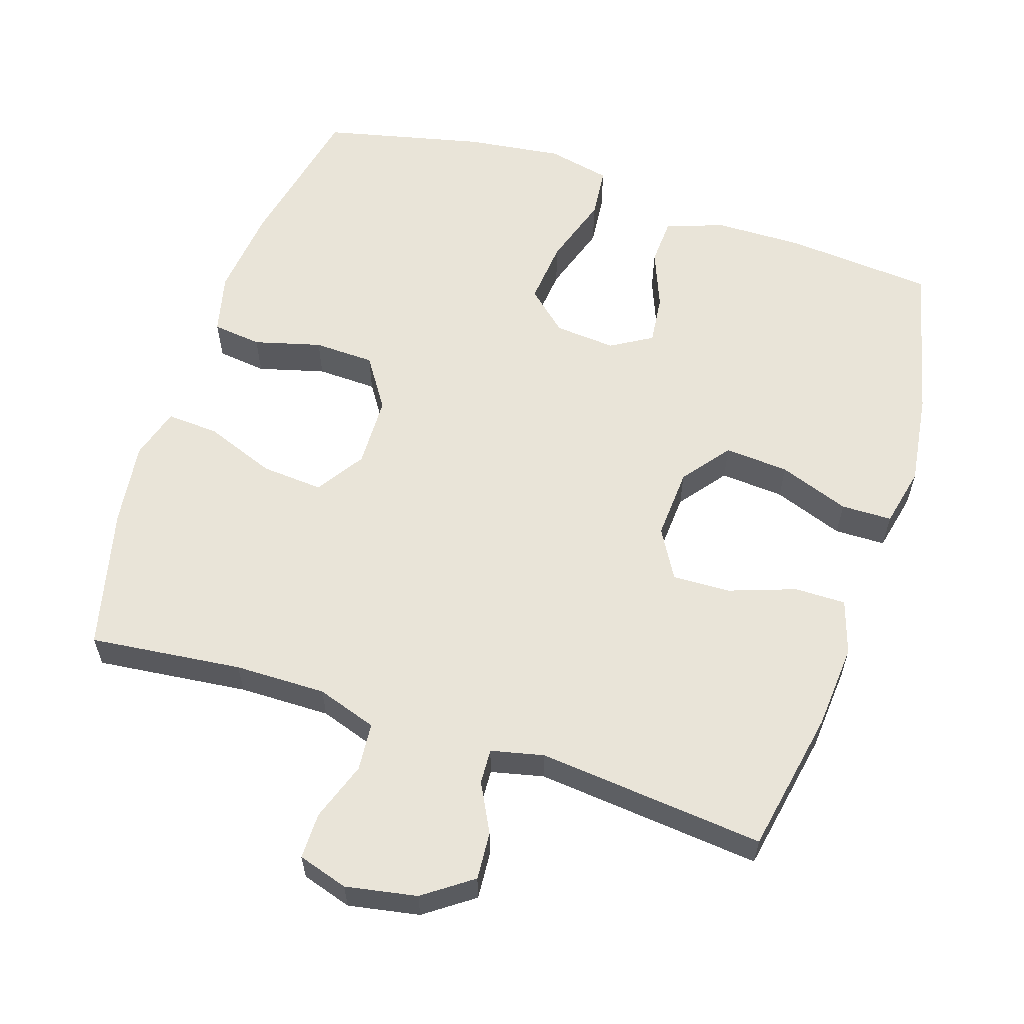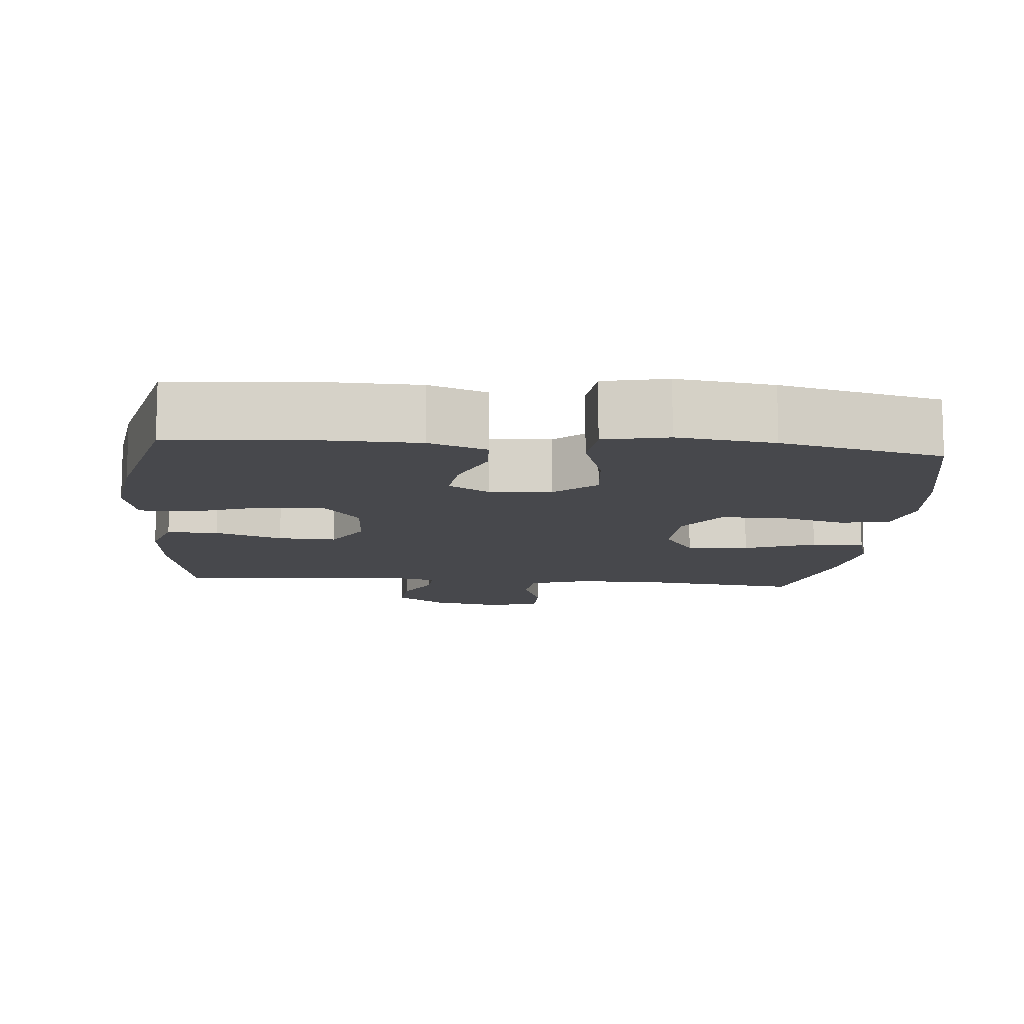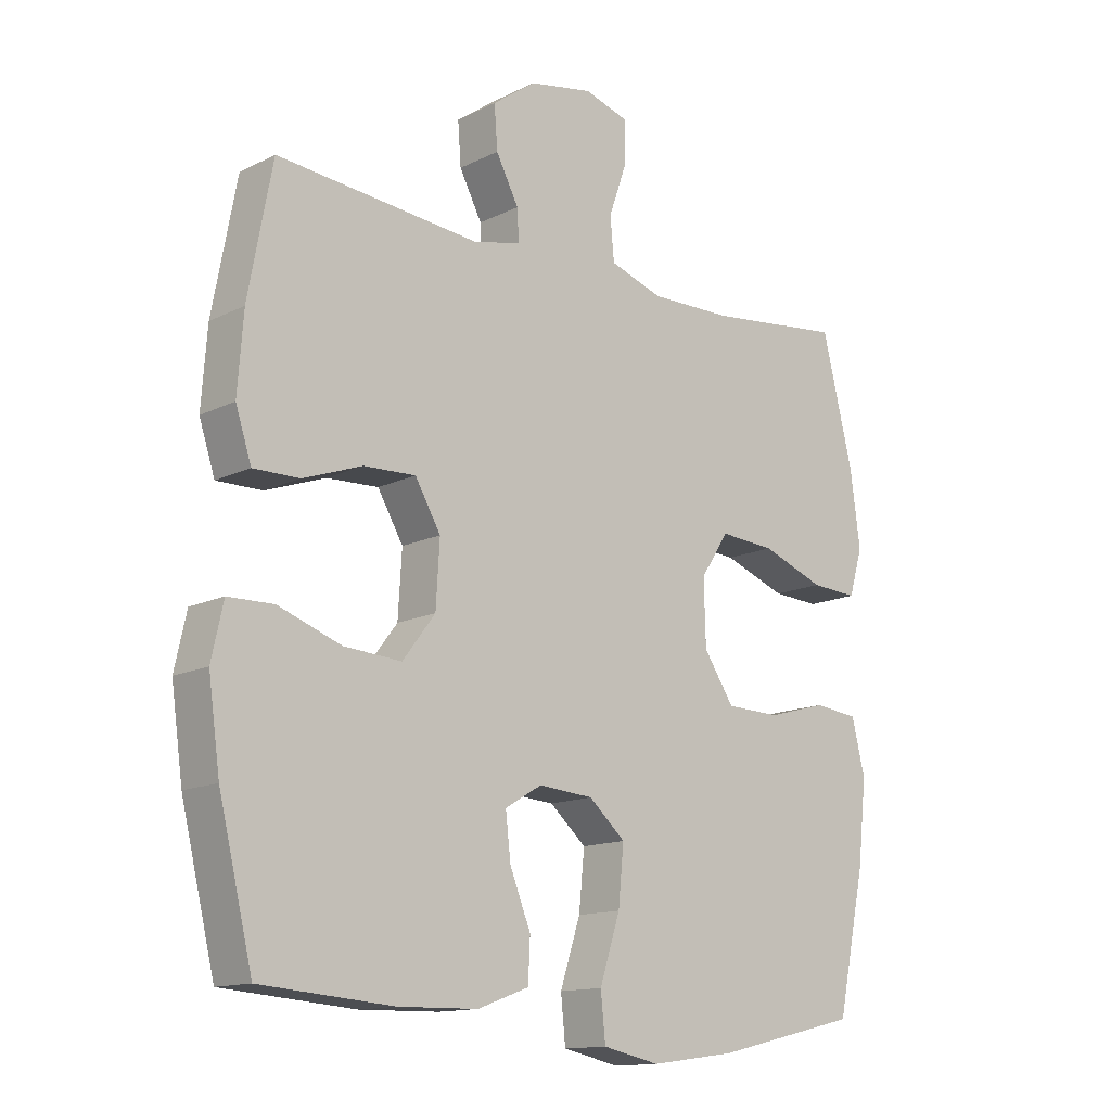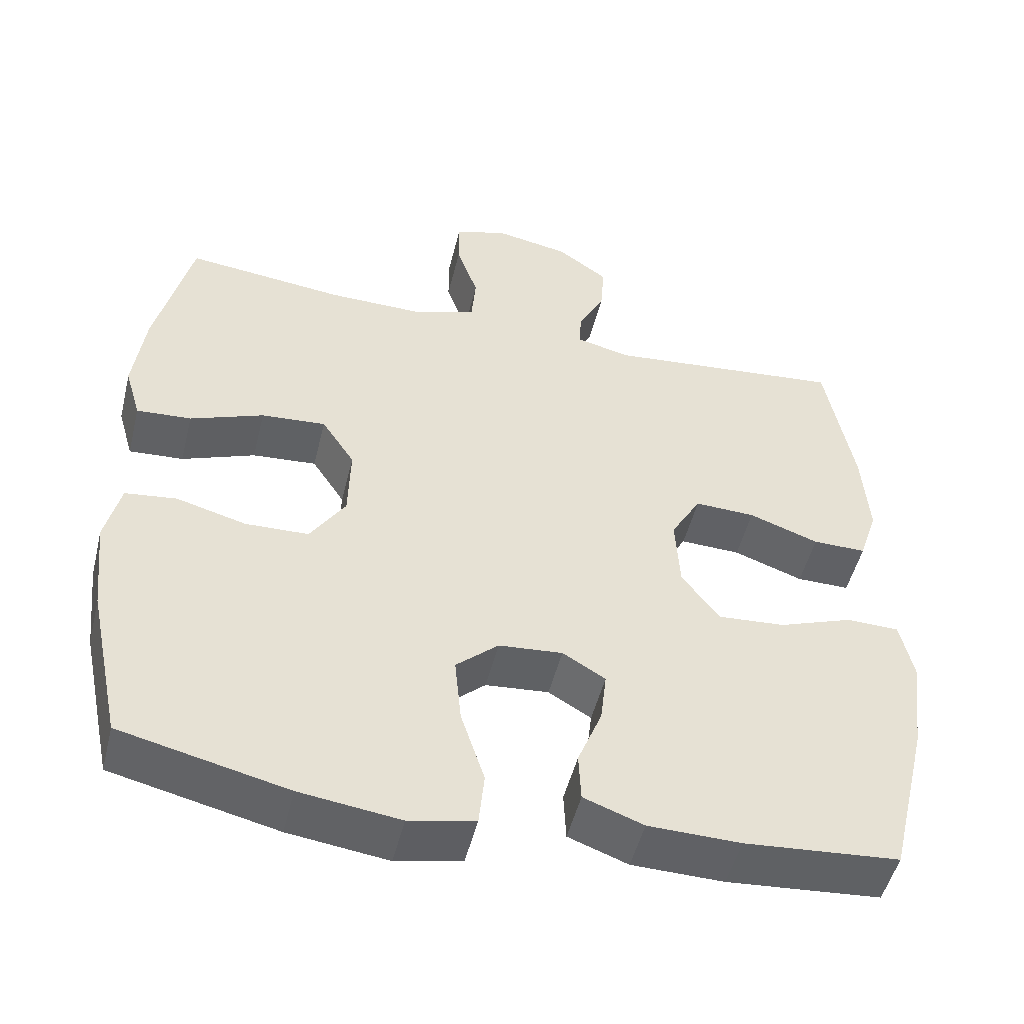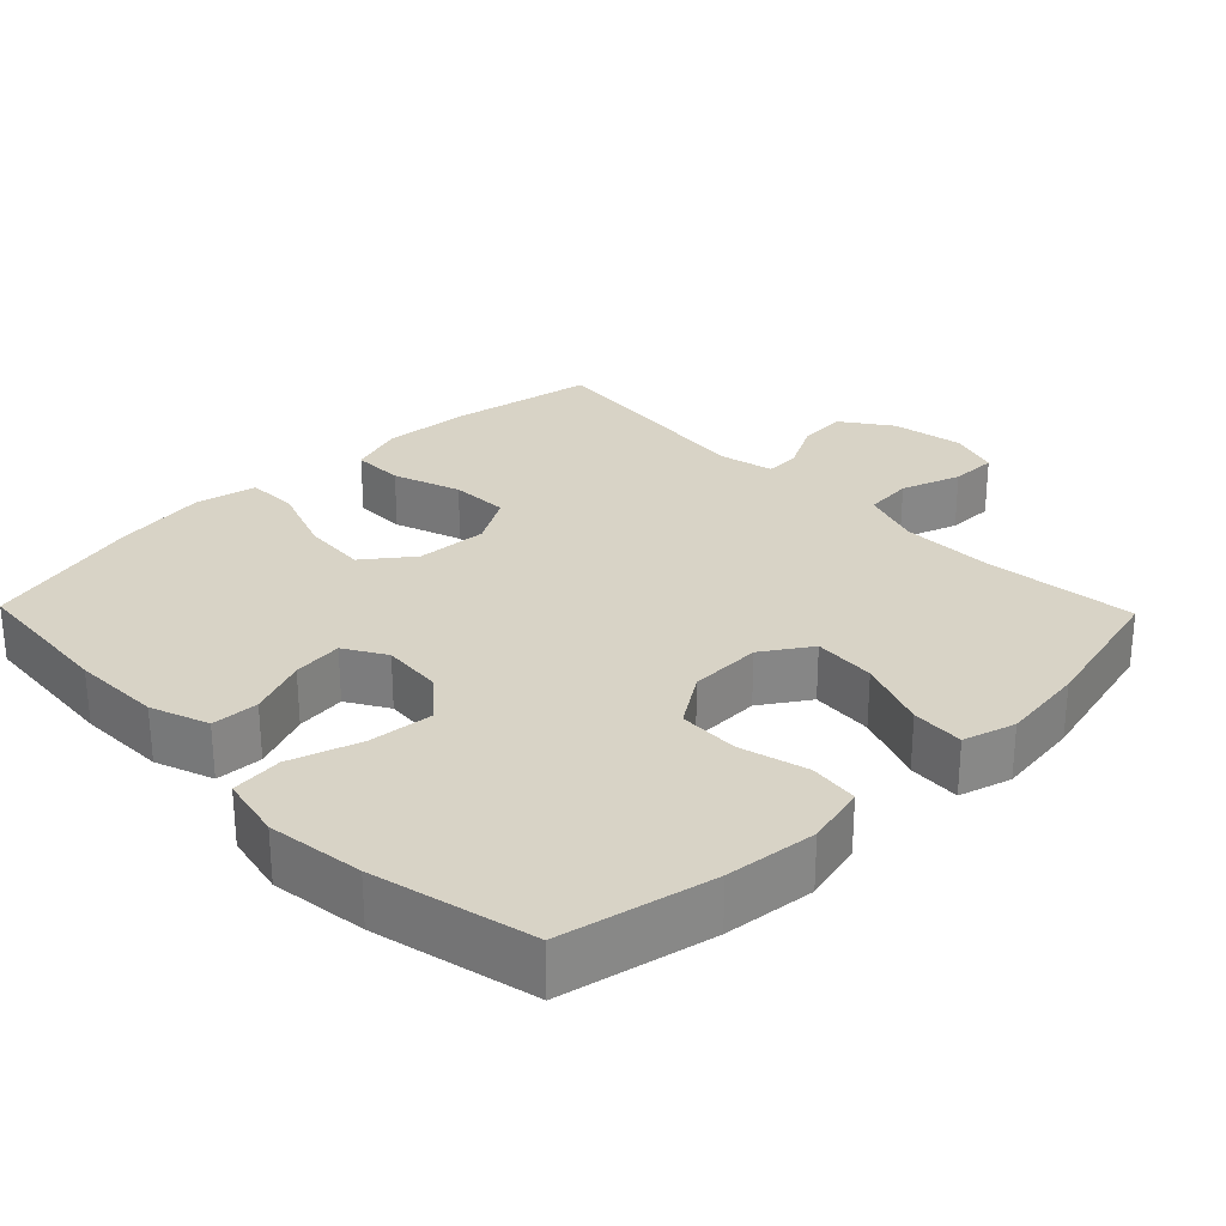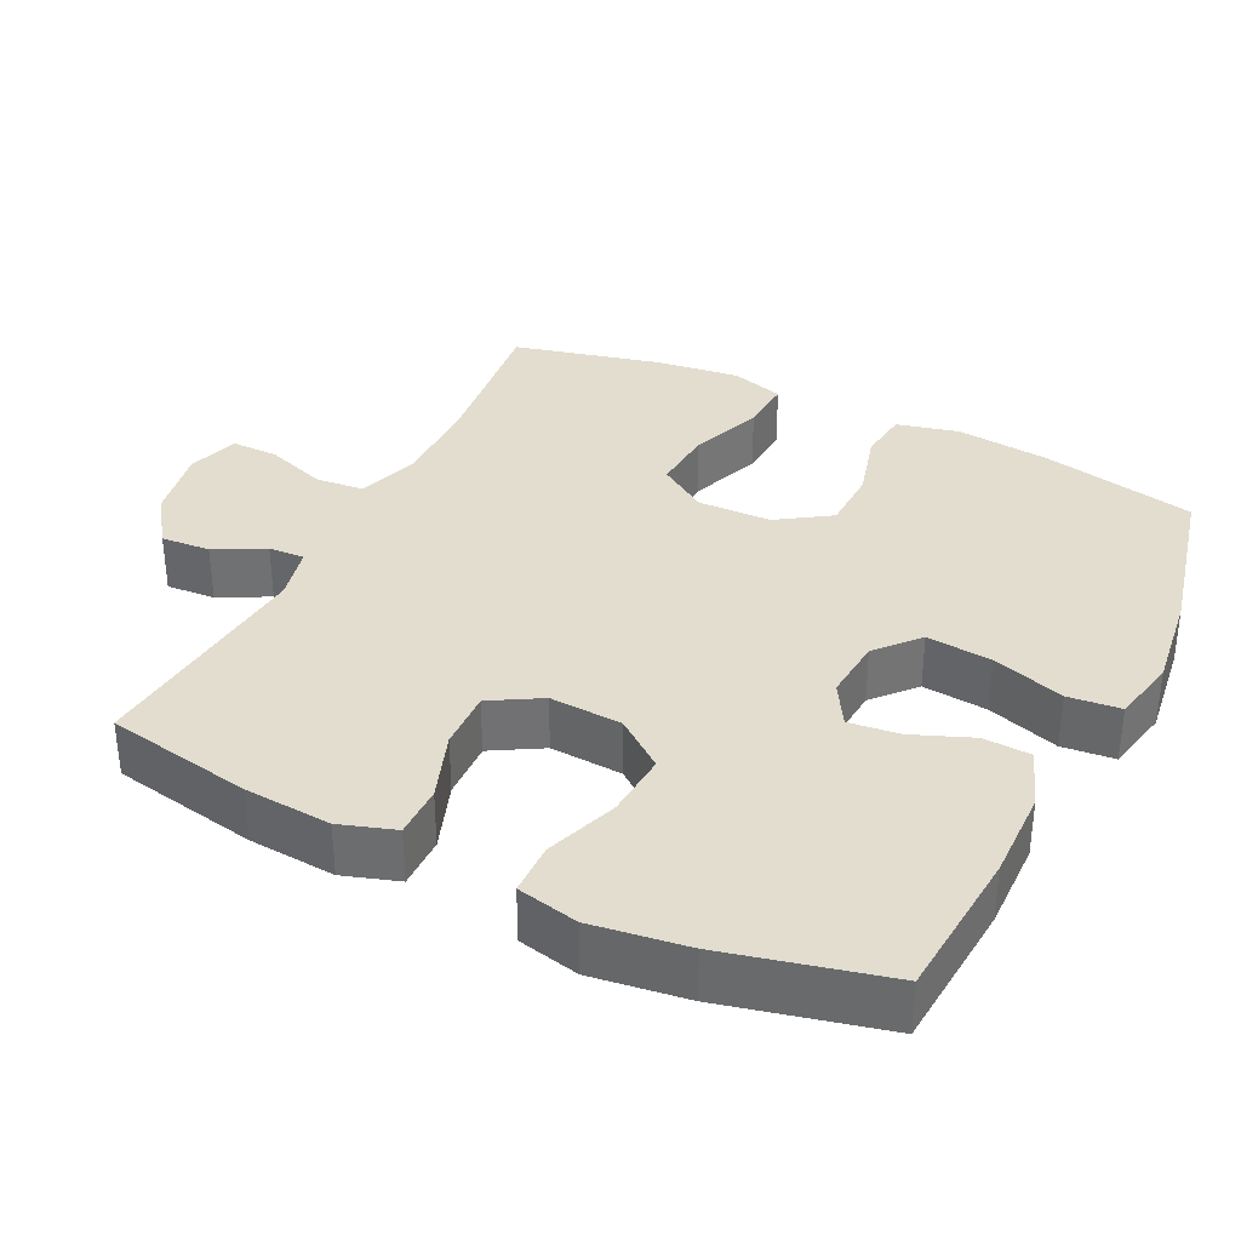
<metadata>
{"format":"obj","ext":"obj","renderer":"f3d","projection":"perspective","resolution":1024,"background":"white","views":[{"elev":59.8,"azim":18.2,"up":"+Y"},{"elev":-11.6,"azim":174.9,"up":"+Y"},{"elev":-13.7,"azim":137.7,"up":"+Z"},{"elev":-49.8,"azim":-13.7,"up":"+Z"},{"elev":28.2,"azim":-134.2,"up":"+Y"},{"elev":35.0,"azim":116.2,"up":"+Y"}]}
</metadata>
<code>
o path614_path614.001
v -0.5493 0.0375 0.2775
v -0.5648 0.0375 0.1589
v -0.5431 0.0375 0.08537
v -0.4688 0.0375 0.08991
v -0.3689 0.0375 0.1276
v -0.2811 0.0375 0.134
v -0.2363 0.0375 0.06585
v -0.2392 0.0375 -0.03574
v -0.2873 0.0375 -0.1085
v -0.3733 0.0375 -0.1111
v -0.4684 0.0375 -0.08518
v -0.5384 0.0375 -0.09353
v -0.5592 0.0375 -0.1794
v -0.5453 0.0375 -0.3085
v -0.5 0.0375 -0.5232
v -0.2731 0.0375 -0.5764
v -0.1367 0.0375 -0.5944
v -0.04647 0.0375 -0.5753
v -0.03911 0.0375 -0.5025
v -0.07145 0.0375 -0.4024
v -0.08029 0.0375 -0.3116
v -0.02256 0.0375 -0.2605
v 0.06425 0.0375 -0.2534
v 0.1225 0.0375 -0.2882
v 0.1145 0.0375 -0.3586
v 0.08145 0.0375 -0.441
v 0.08464 0.0375 -0.5075
v 0.1661 0.0375 -0.5374
v 0.2917 0.0375 -0.5399
v 0.5019 0.0375 -0.5232
v 0.5556 0.0375 -0.3007
v 0.5741 0.0375 -0.1682
v 0.5553 0.0375 -0.08314
v 0.4831 0.0375 -0.08174
v 0.3831 0.0375 -0.1178
v 0.2919 0.0375 -0.1244
v 0.24 0.0375 -0.05643
v 0.234 0.0375 0.04425
v 0.2746 0.0375 0.1142
v 0.3568 0.0375 0.1111
v 0.4515 0.0375 0.0775
v 0.524 0.0375 0.07691
v 0.549 0.0375 0.1537
v 0.54 0.0375 0.2747
v 0.5019 0.0375 0.4785
v 0.1797 0.0375 0.4476
v 0.1046 0.0375 0.4648
v 0.1073 0.0375 0.5147
v 0.1431 0.0375 0.5835
v 0.1482 0.0375 0.6515
v 0.07947 0.0375 0.7008
v -0.02166 0.0375 0.7196
v -0.09277 0.0375 0.6977
v -0.09245 0.0375 0.632
v -0.06341 0.0375 0.5486
v -0.0694 0.0375 0.4805
v -0.1545 0.0375 0.4524
v -0.284 0.0375 0.4541
v -0.5 0.0375 0.4785
v -0.5493 -0.0375 0.2775
v -0.5648 -0.0375 0.1589
v -0.5431 -0.0375 0.08537
v -0.4688 -0.0375 0.08991
v -0.3689 -0.0375 0.1276
v -0.2811 -0.0375 0.134
v -0.2363 -0.0375 0.06585
v -0.2392 -0.0375 -0.03574
v -0.2873 -0.0375 -0.1085
v -0.3733 -0.0375 -0.1111
v -0.4684 -0.0375 -0.08518
v -0.5384 -0.0375 -0.09353
v -0.5592 -0.0375 -0.1794
v -0.5453 -0.0375 -0.3085
v -0.5 -0.0375 -0.5232
v -0.2731 -0.0375 -0.5764
v -0.1367 -0.0375 -0.5944
v -0.04647 -0.0375 -0.5753
v -0.03911 -0.0375 -0.5025
v -0.07145 -0.0375 -0.4024
v -0.08029 -0.0375 -0.3116
v -0.02256 -0.0375 -0.2605
v 0.06425 -0.0375 -0.2534
v 0.1225 -0.0375 -0.2882
v 0.1145 -0.0375 -0.3586
v 0.08145 -0.0375 -0.441
v 0.08464 -0.0375 -0.5075
v 0.1661 -0.0375 -0.5374
v 0.2917 -0.0375 -0.5399
v 0.5019 -0.0375 -0.5232
v 0.5556 -0.0375 -0.3007
v 0.5741 -0.0375 -0.1682
v 0.5553 -0.0375 -0.08314
v 0.4831 -0.0375 -0.08174
v 0.3831 -0.0375 -0.1178
v 0.2919 -0.0375 -0.1244
v 0.24 -0.0375 -0.05643
v 0.234 -0.0375 0.04425
v 0.2746 -0.0375 0.1142
v 0.3568 -0.0375 0.1111
v 0.4515 -0.0375 0.0775
v 0.524 -0.0375 0.07691
v 0.549 -0.0375 0.1537
v 0.54 -0.0375 0.2747
v 0.5019 -0.0375 0.4785
v 0.1797 -0.0375 0.4476
v 0.1046 -0.0375 0.4648
v 0.1073 -0.0375 0.5147
v 0.1431 -0.0375 0.5835
v 0.1482 -0.0375 0.6515
v 0.07947 -0.0375 0.7008
v -0.02166 -0.0375 0.7196
v -0.09277 -0.0375 0.6977
v -0.09245 -0.0375 0.632
v -0.06341 -0.0375 0.5486
v -0.0694 -0.0375 0.4805
v -0.1545 -0.0375 0.4524
v -0.284 -0.0375 0.4541
v -0.5 -0.0375 0.4785
v 0.07947 0.0375 0.7008
v -0.02166 0.0375 0.7196
v -0.09277 0.0375 0.6977
v -0.09277 0.0375 0.6977
v 0.1482 0.0375 0.6515
v -0.09245 0.0375 0.632
v 0.1431 0.0375 0.5835
v -0.06341 0.0375 0.5486
v 0.1073 0.0375 0.5147
v -0.0694 0.0375 0.4805
v -0.0694 0.0375 0.4805
v 0.1046 0.0375 0.4648
v 0.1046 0.0375 0.4648
v -0.1545 0.0375 0.4524
v -0.284 0.0375 0.4541
v -0.5 0.0375 0.4785
v -0.5 0.0375 0.4785
v 0.1797 0.0375 0.4476
v 0.5019 0.0375 0.4785
v 0.5019 0.0375 0.4785
v -0.5493 0.0375 0.2775
v 0.54 0.0375 0.2747
v -0.5648 0.0375 0.1589
v 0.549 0.0375 0.1537
v -0.3689 0.0375 0.1276
v -0.2811 0.0375 0.134
v -0.2811 0.0375 0.134
v -0.5431 0.0375 0.08537
v -0.5431 0.0375 0.08537
v 0.524 0.0375 0.07691
v 0.524 0.0375 0.07691
v 0.2746 0.0375 0.1142
v 0.2746 0.0375 0.1142
v 0.3568 0.0375 0.1111
v -0.2363 0.0375 0.06585
v -0.4688 0.0375 0.08991
v 0.234 0.0375 0.04425
v 0.4515 0.0375 0.0775
v -0.2392 0.0375 -0.03574
v 0.24 0.0375 -0.05643
v -0.2873 0.0375 -0.1085
v 0.2919 0.0375 -0.1244
v 0.5553 0.0375 -0.08314
v 0.5553 0.0375 -0.08314
v 0.4831 0.0375 -0.08174
v 0.3831 0.0375 -0.1178
v 0.5741 0.0375 -0.1682
v -0.3733 0.0375 -0.1111
v -0.4684 0.0375 -0.08518
v -0.5384 0.0375 -0.09353
v -0.5384 0.0375 -0.09353
v -0.5592 0.0375 -0.1794
v 0.5556 0.0375 -0.3007
v -0.02256 0.0375 -0.2605
v 0.06425 0.0375 -0.2534
v -0.5453 0.0375 -0.3085
v 0.1225 0.0375 -0.2882
v 0.1225 0.0375 -0.2882
v -0.08029 0.0375 -0.3116
v 0.1145 0.0375 -0.3586
v -0.07145 0.0375 -0.4024
v 0.08145 0.0375 -0.441
v -0.03911 0.0375 -0.5025
v 0.5019 0.0375 -0.5232
v 0.5019 0.0375 -0.5232
v 0.08464 0.0375 -0.5075
v 0.08464 0.0375 -0.5075
v -0.5 0.0375 -0.5232
v -0.5 0.0375 -0.5232
v -0.04647 0.0375 -0.5753
v -0.04647 0.0375 -0.5753
v 0.1661 0.0375 -0.5374
v 0.2917 0.0375 -0.5399
v -0.2731 0.0375 -0.5764
v -0.1367 0.0375 -0.5944
v 0.07947 -0.0375 0.7008
v -0.02166 -0.0375 0.7196
v -0.09277 -0.0375 0.6977
v -0.09277 -0.0375 0.6977
v 0.1482 -0.0375 0.6515
v -0.09245 -0.0375 0.632
v 0.1431 -0.0375 0.5835
v -0.06341 -0.0375 0.5486
v 0.1073 -0.0375 0.5147
v -0.0694 -0.0375 0.4805
v -0.0694 -0.0375 0.4805
v 0.1046 -0.0375 0.4648
v 0.1046 -0.0375 0.4648
v -0.1545 -0.0375 0.4524
v -0.284 -0.0375 0.4541
v -0.5 -0.0375 0.4785
v -0.5 -0.0375 0.4785
v 0.1797 -0.0375 0.4476
v 0.5019 -0.0375 0.4785
v 0.5019 -0.0375 0.4785
v -0.5493 -0.0375 0.2775
v 0.54 -0.0375 0.2747
v -0.5648 -0.0375 0.1589
v 0.549 -0.0375 0.1537
v -0.3689 -0.0375 0.1276
v -0.2811 -0.0375 0.134
v -0.2811 -0.0375 0.134
v -0.5431 -0.0375 0.08537
v -0.5431 -0.0375 0.08537
v 0.524 -0.0375 0.07691
v 0.524 -0.0375 0.07691
v 0.2746 -0.0375 0.1142
v 0.2746 -0.0375 0.1142
v 0.3568 -0.0375 0.1111
v -0.2363 -0.0375 0.06585
v -0.4688 -0.0375 0.08991
v 0.234 -0.0375 0.04425
v 0.4515 -0.0375 0.0775
v -0.2392 -0.0375 -0.03574
v 0.24 -0.0375 -0.05643
v -0.2873 -0.0375 -0.1085
v 0.2919 -0.0375 -0.1244
v 0.5553 -0.0375 -0.08314
v 0.5553 -0.0375 -0.08314
v 0.4831 -0.0375 -0.08174
v 0.3831 -0.0375 -0.1178
v 0.5741 -0.0375 -0.1682
v -0.3733 -0.0375 -0.1111
v -0.4684 -0.0375 -0.08518
v -0.5384 -0.0375 -0.09353
v -0.5384 -0.0375 -0.09353
v -0.5592 -0.0375 -0.1794
v 0.5556 -0.0375 -0.3007
v -0.02256 -0.0375 -0.2605
v 0.06425 -0.0375 -0.2534
v -0.5453 -0.0375 -0.3085
v 0.1225 -0.0375 -0.2882
v 0.1225 -0.0375 -0.2882
v -0.08029 -0.0375 -0.3116
v 0.1145 -0.0375 -0.3586
v -0.07145 -0.0375 -0.4024
v 0.08145 -0.0375 -0.441
v -0.03911 -0.0375 -0.5025
v 0.5019 -0.0375 -0.5232
v 0.5019 -0.0375 -0.5232
v 0.08464 -0.0375 -0.5075
v 0.08464 -0.0375 -0.5075
v -0.5 -0.0375 -0.5232
v -0.5 -0.0375 -0.5232
v -0.04647 -0.0375 -0.5753
v -0.04647 -0.0375 -0.5753
v 0.1661 -0.0375 -0.5374
v 0.2917 -0.0375 -0.5399
v -0.2731 -0.0375 -0.5764
v -0.1367 -0.0375 -0.5944
f 195 201 194
f 200 201 202
f 225 227 211
f 268 254 267
f 257 246 266
f 267 249 261
f 228 203 207
f 228 207 219
f 228 205 203
f 219 207 208
f 246 235 266
f 211 215 212
f 217 231 223
f 254 268 256
f 205 225 211
f 232 230 228
f 266 235 250
f 240 239 246
f 232 233 230
f 248 233 232
f 205 202 203
f 259 265 255
f 238 240 236
f 218 214 229
f 239 240 238
f 229 214 216
f 215 227 217
f 230 205 228
f 218 219 208
f 194 200 198
f 241 242 245
f 194 201 200
f 247 248 232
f 235 246 239
f 253 266 250
f 201 195 199
f 250 233 248
f 265 266 253
f 227 231 217
f 199 195 196
f 249 234 241
f 249 252 234
f 233 250 235
f 234 247 232
f 254 252 267
f 255 265 253
f 267 252 249
f 225 205 230
f 245 242 243
f 203 202 201
f 229 216 221
f 252 247 234
f 214 208 209
f 211 227 215
f 256 268 263
f 249 241 245
f 214 218 208
f 51 52 111 110
f 52 122 197 111
f 50 51 110 109
f 53 54 113 112
f 49 50 109 108
f 54 55 114 113
f 48 49 108 107
f 55 129 204 114
f 131 48 107 206
f 56 57 116 115
f 58 135 210 117
f 46 47 106 105
f 57 58 117 116
f 138 46 105 213
f 59 1 60 118
f 44 45 104 103
f 1 2 61 60
f 43 44 103 102
f 5 145 220 64
f 2 147 222 61
f 149 43 102 224
f 151 40 99 226
f 6 7 66 65
f 4 5 64 63
f 3 4 63 62
f 38 39 98 97
f 41 42 101 100
f 40 41 100 99
f 7 8 67 66
f 37 38 97 96
f 8 9 68 67
f 36 37 96 95
f 162 34 93 237
f 34 35 94 93
f 32 33 92 91
f 10 11 70 69
f 11 169 244 70
f 12 13 72 71
f 9 10 69 68
f 35 36 95 94
f 31 32 91 90
f 22 23 82 81
f 13 14 73 72
f 23 176 251 82
f 21 22 81 80
f 24 25 84 83
f 20 21 80 79
f 25 26 85 84
f 19 20 79 78
f 183 31 90 258
f 26 185 260 85
f 14 187 262 73
f 189 19 78 264
f 27 28 87 86
f 29 30 89 88
f 28 29 88 87
f 15 16 75 74
f 17 18 77 76
f 16 17 76 75
f 120 119 126
f 125 127 126
f 150 136 152
f 193 192 179
f 182 191 171
f 192 186 174
f 153 132 128
f 153 144 132
f 153 128 130
f 144 133 132
f 171 191 160
f 136 137 140
f 142 148 156
f 179 181 193
f 130 136 150
f 157 153 155
f 191 175 160
f 165 171 164
f 157 155 158
f 173 157 158
f 130 128 127
f 184 180 190
f 163 161 165
f 143 154 139
f 164 163 165
f 154 141 139
f 140 142 152
f 155 153 130
f 143 133 144
f 119 123 125
f 166 170 167
f 119 125 126
f 172 157 173
f 160 164 171
f 178 175 191
f 126 124 120
f 175 173 158
f 190 178 191
f 152 142 156
f 124 121 120
f 174 166 159
f 174 159 177
f 158 160 175
f 159 157 172
f 179 192 177
f 180 178 190
f 192 174 177
f 150 155 130
f 170 168 167
f 128 126 127
f 154 146 141
f 177 159 172
f 139 134 133
f 136 140 152
f 181 188 193
f 174 170 166
f 139 133 143

</code>
